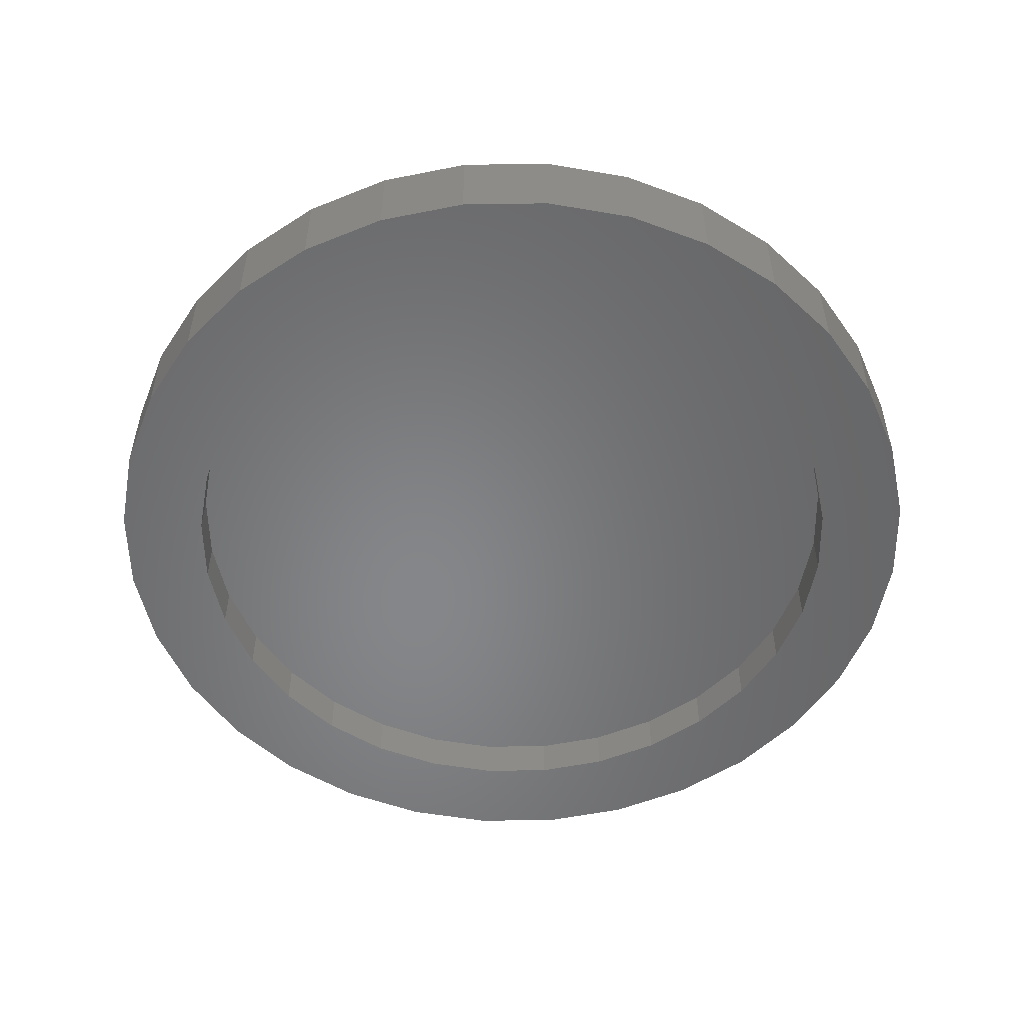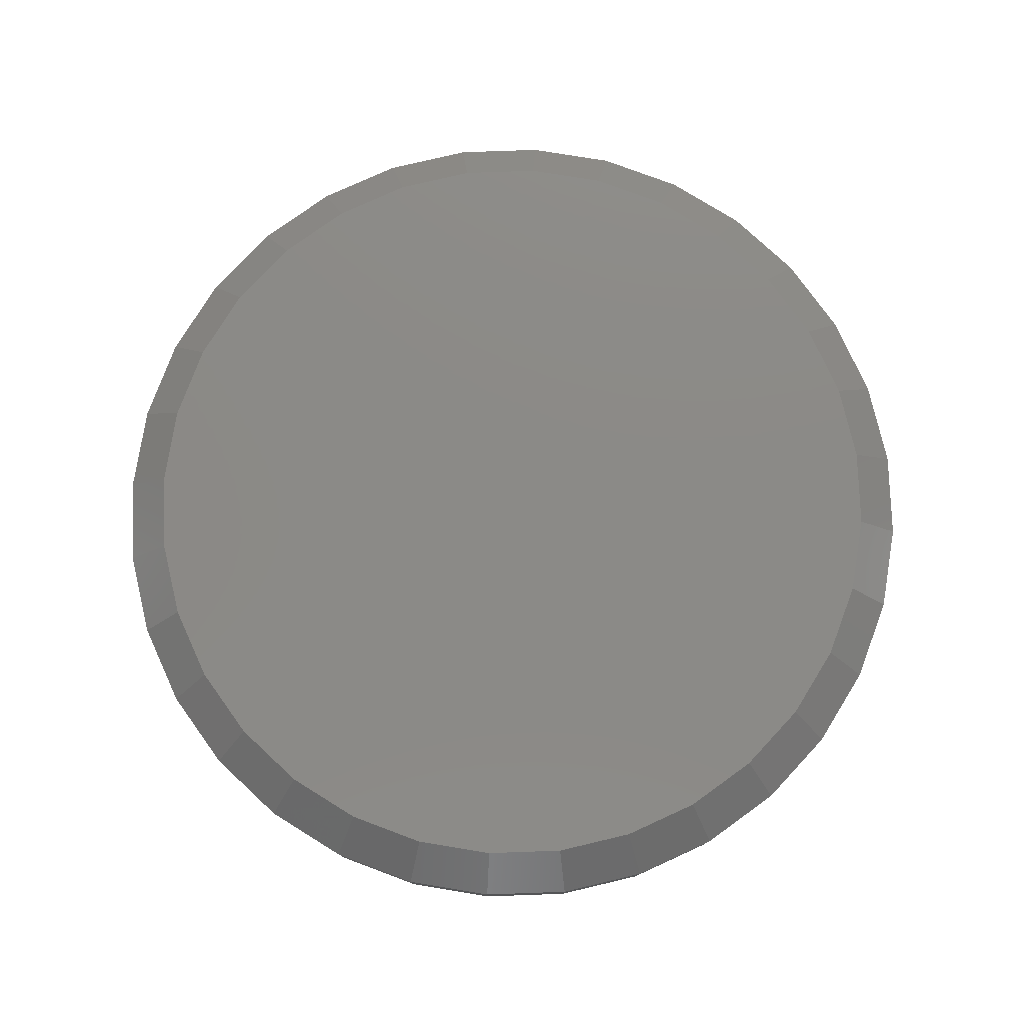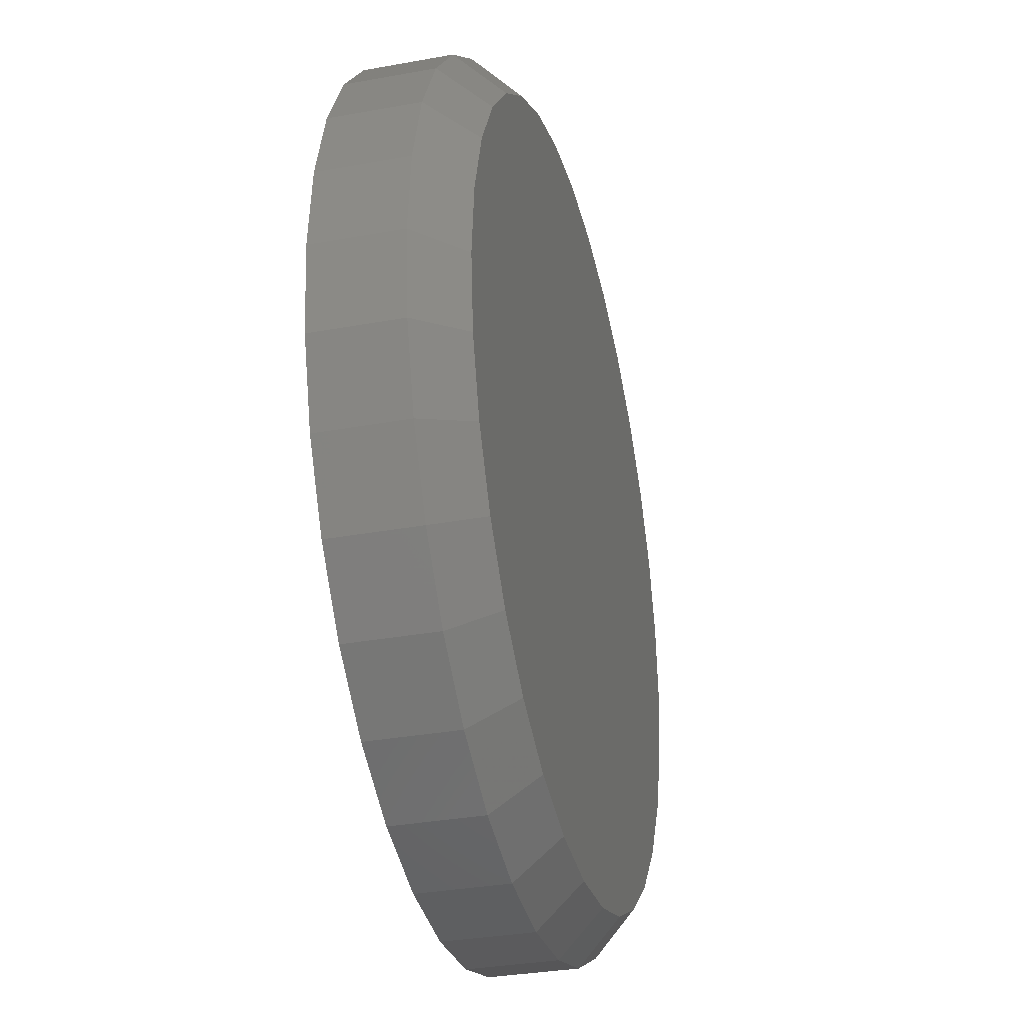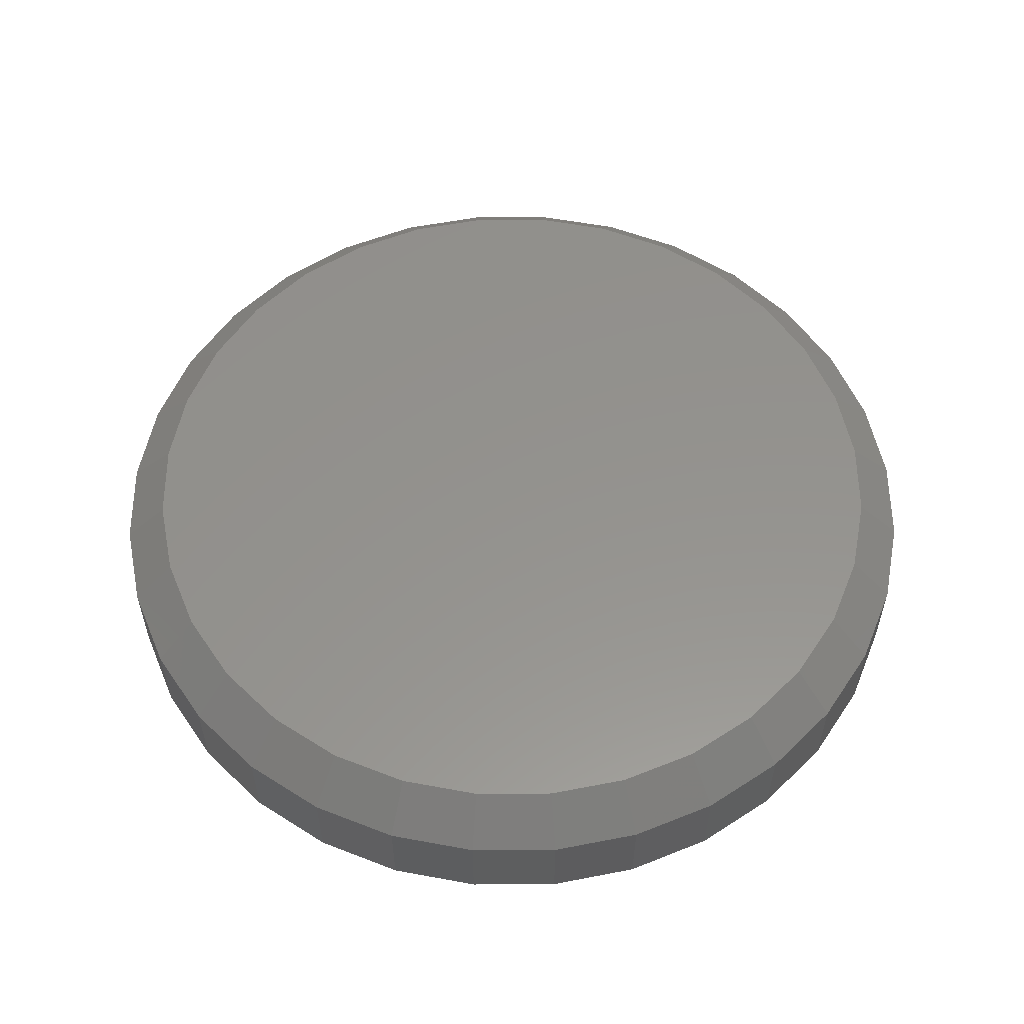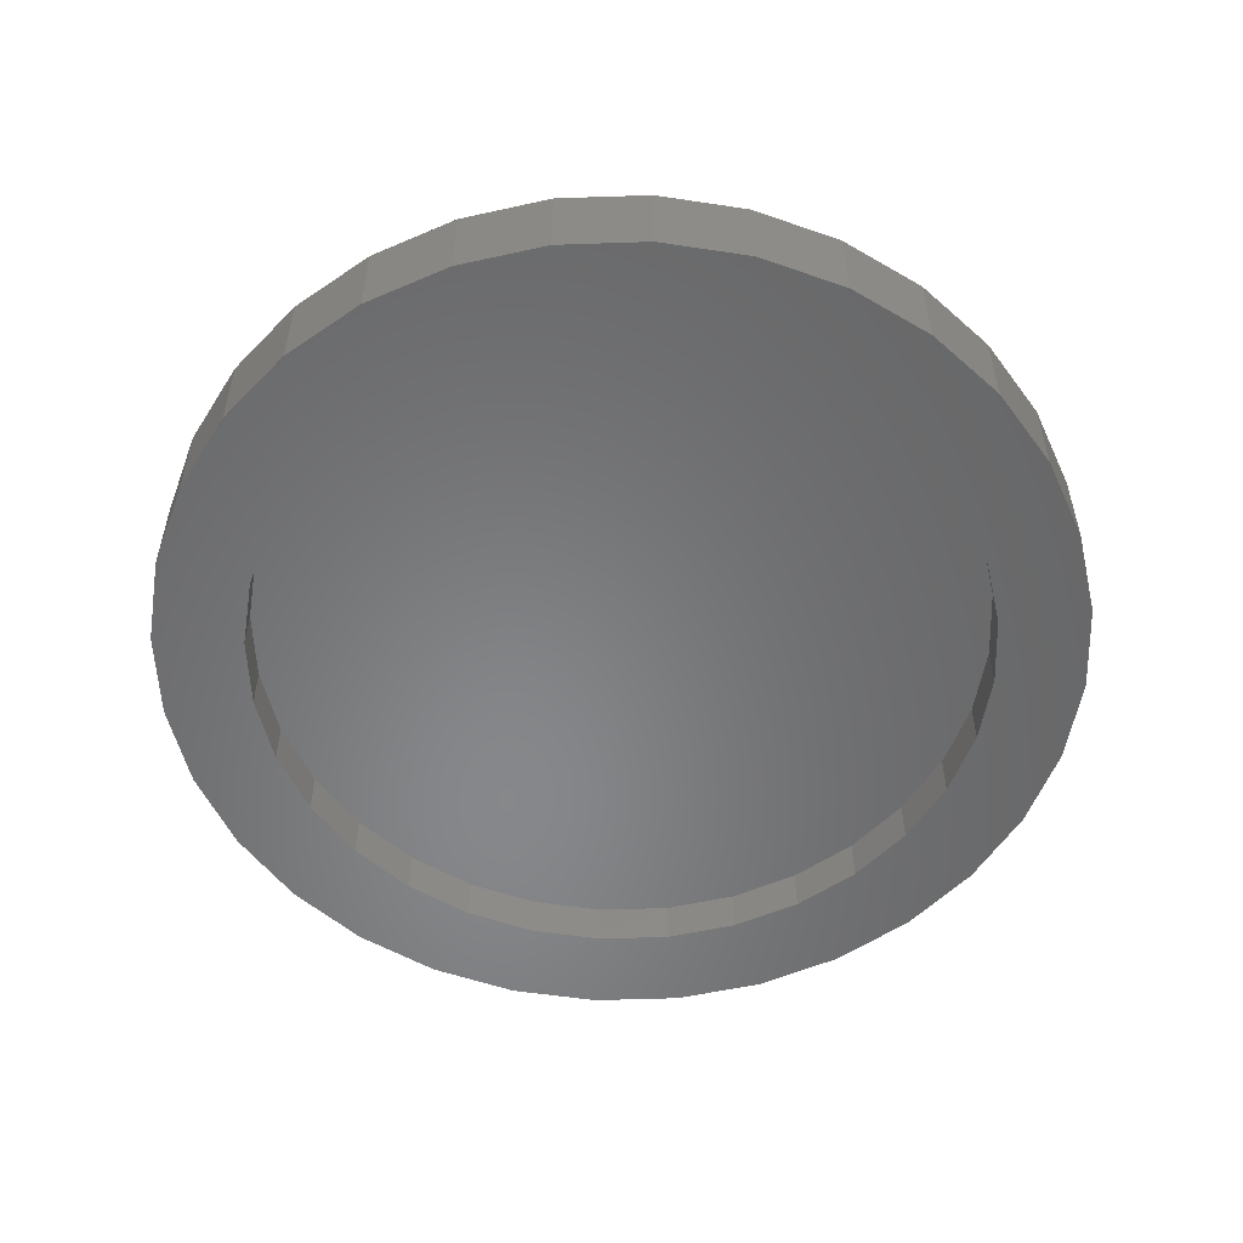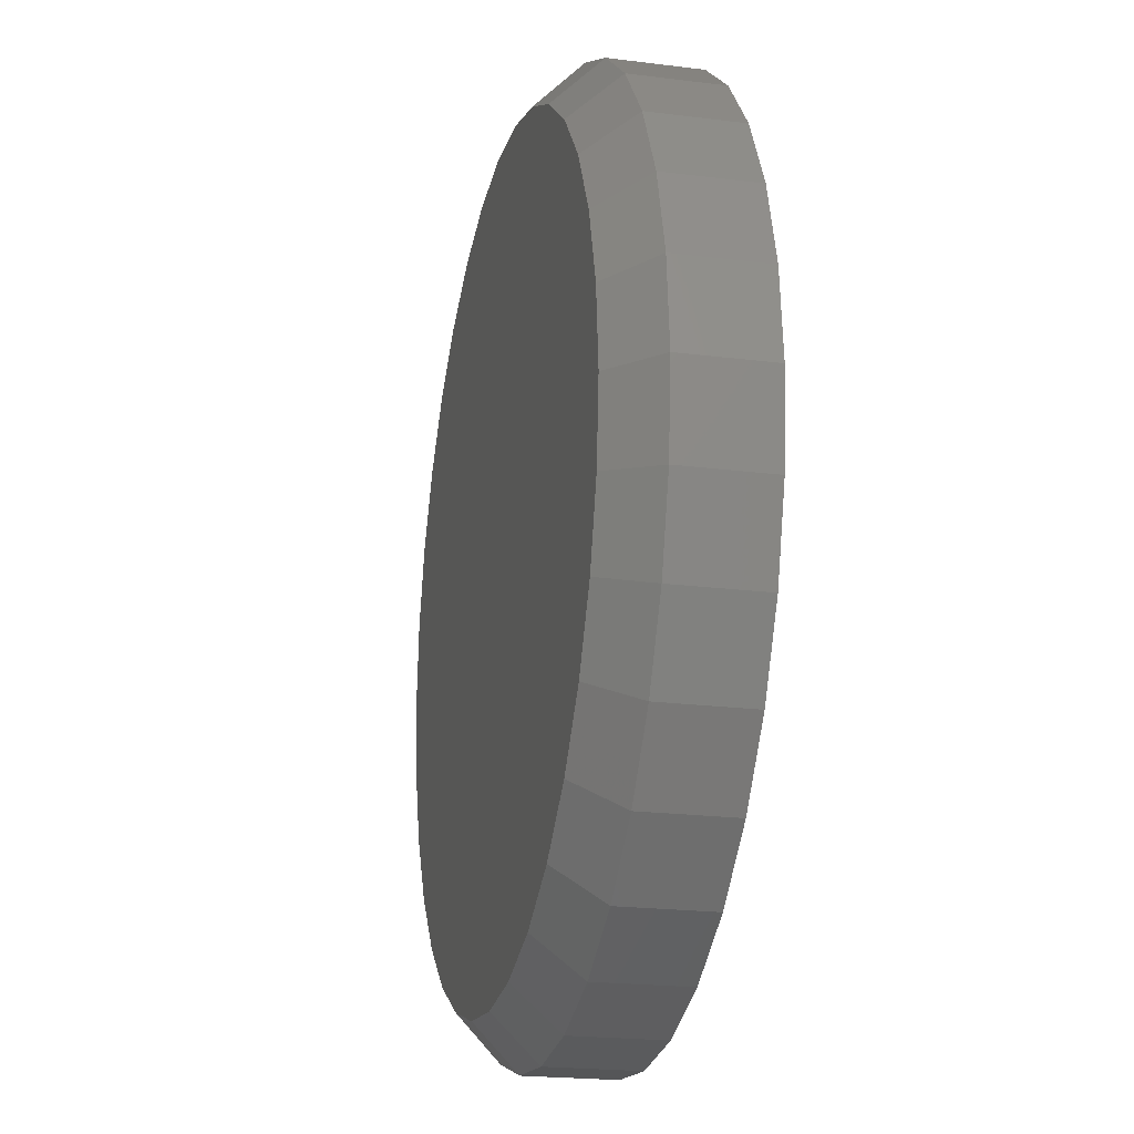
<metadata>
{"format":"stl","ext":"stl","renderer":"f3d","projection":"perspective","resolution":1024,"background":"white","views":[{"elev":-53.4,"azim":96.5,"up":"+Z"},{"elev":78.1,"azim":-131.4,"up":"+Z"},{"elev":-32.8,"azim":-75.8,"up":"+Y"},{"elev":56.1,"azim":-73.4,"up":"+Z"},{"elev":-54.2,"azim":-127.3,"up":"+Z"},{"elev":-21.2,"azim":77.3,"up":"+Y"}]}
</metadata>
<code>
# stl→obj: 160 verts, 316 faces
v 0.1813 0.2368 0
v 0.1813 0.2368 0.01562
v 0.1828 0.2522 0
v 0.1828 0.2522 0.01562
v 0.1873 0.2671 0
v 0.1873 0.2671 0.01562
v 0.1946 0.2807 0
v 0.1946 0.2807 0.01562
v 0.2045 0.2927 0
v 0.2045 0.2927 0.01562
v 0.2164 0.3025 0
v 0.2164 0.3025 0.01562
v 0.2301 0.3098 0
v 0.2301 0.3098 0.01562
v 0.2449 0.3143 0
v 0.2449 0.3143 0.01562
v 0.2603 0.3158 0
v 0.2603 0.3158 0.01562
v 0.2757 0.3143 0
v 0.2757 0.3143 0.01562
v 0.2905 0.3098 0
v 0.2905 0.3098 0.01562
v 0.3041 0.3025 0
v 0.3041 0.3025 0.01562
v 0.3161 0.2927 0
v 0.3161 0.2927 0.01562
v 0.3259 0.2807 0
v 0.3259 0.2807 0.01562
v 0.3332 0.2671 0
v 0.3332 0.2671 0.01562
v 0.3377 0.2522 0
v 0.3377 0.2522 0.01562
v 0.3392 0.2368 0
v 0.3392 0.2368 0.01562
v 0.3377 0.2214 0
v 0.3377 0.2214 0.01562
v 0.3332 0.2066 0
v 0.3332 0.2066 0.01562
v 0.3259 0.193 0
v 0.3259 0.193 0.01562
v 0.3161 0.181 0
v 0.3161 0.181 0.01562
v 0.3041 0.1712 0
v 0.3041 0.1712 0.01562
v 0.2905 0.1639 0
v 0.2905 0.1639 0.01562
v 0.2757 0.1594 0
v 0.2757 0.1594 0.01562
v 0.2603 0.1579 0
v 0.2603 0.1579 0.01562
v 0.2449 0.1594 0
v 0.2449 0.1594 0.01562
v 0.2301 0.1639 0
v 0.2301 0.1639 0.01562
v 0.2164 0.1712 0
v 0.2164 0.1712 0.01562
v 0.2045 0.181 0
v 0.2045 0.181 0.01562
v 0.1946 0.193 0
v 0.1946 0.193 0.01562
v 0.1873 0.2066 0
v 0.1873 0.2066 0.01562
v 0.1828 0.2214 0
v 0.1828 0.2214 0.01562
v 0.2464 0.3066 0.02344
v 0.2742 0.3066 0.02344
v 0.2603 0.308 0.02344
v 0.2331 0.3026 0.02344
v 0.2875 0.3026 0.02344
v 0.2208 0.296 0.02344
v 0.2998 0.296 0.02344
v 0.21 0.2871 0.02344
v 0.3106 0.2871 0.02344
v 0.2011 0.2764 0.02344
v 0.3194 0.2764 0.02344
v 0.3194 0.1973 0.02344
v 0.21 0.1865 0.02344
v 0.3106 0.1865 0.02344
v 0.2208 0.1777 0.02344
v 0.2998 0.1777 0.02344
v 0.2331 0.1711 0.02344
v 0.2875 0.1711 0.02344
v 0.2464 0.1671 0.02344
v 0.2742 0.1671 0.02344
v 0.2603 0.1657 0.02344
v 0.326 0.2641 0.02344
v 0.1946 0.2641 0.02344
v 0.33 0.2507 0.02344
v 0.1905 0.2507 0.02344
v 0.3314 0.2368 0.02344
v 0.1891 0.2368 0.02344
v 0.33 0.223 0.02344
v 0.1905 0.223 0.02344
v 0.326 0.2096 0.02344
v 0.1946 0.2096 0.02344
v 0.2011 0.1973 0.02344
v 0.236 0.2953 0
v 0.2251 0.2895 0
v 0.2155 0.2816 0
v 0.2076 0.272 0
v 0.2018 0.2611 0
v 0.1982 0.2492 0
v 0.1982 0.2245 0
v 0.2018 0.2126 0
v 0.2076 0.2017 0
v 0.2155 0.1921 0
v 0.2251 0.1842 0
v 0.236 0.1783 0
v 0.2845 0.2953 0
v 0.2726 0.2989 0
v 0.2955 0.2895 0
v 0.3051 0.2816 0
v 0.3129 0.272 0
v 0.3188 0.2611 0
v 0.3224 0.2492 0
v 0.3236 0.2368 0
v 0.3188 0.2126 0
v 0.3224 0.2245 0
v 0.3129 0.2017 0
v 0.3051 0.1921 0
v 0.2955 0.1842 0
v 0.2845 0.1783 0
v 0.2726 0.1747 0
v 0.197 0.2368 0
v 0.2603 0.3002 0
v 0.2479 0.2989 0
v 0.2479 0.1747 0
v 0.2603 0.1735 0
v 0.2726 0.1747 0.007812
v 0.2845 0.1783 0.007812
v 0.2955 0.1842 0.007812
v 0.3051 0.1921 0.007812
v 0.3129 0.2017 0.007812
v 0.3188 0.2126 0.007812
v 0.3224 0.2245 0.007812
v 0.3236 0.2368 0.007812
v 0.2603 0.1735 0.007812
v 0.2479 0.1747 0.007812
v 0.236 0.1783 0.007812
v 0.2251 0.1842 0.007812
v 0.2155 0.1921 0.007812
v 0.2076 0.2017 0.007812
v 0.2018 0.2126 0.007812
v 0.1982 0.2245 0.007812
v 0.197 0.2368 0.007812
v 0.2479 0.2989 0.007812
v 0.236 0.2953 0.007812
v 0.2251 0.2895 0.007812
v 0.2155 0.2816 0.007812
v 0.2076 0.272 0.007812
v 0.2018 0.2611 0.007812
v 0.1982 0.2492 0.007812
v 0.2603 0.3002 0.007812
v 0.2726 0.2989 0.007812
v 0.2845 0.2953 0.007812
v 0.2955 0.2895 0.007812
v 0.3051 0.2816 0.007812
v 0.3129 0.272 0.007812
v 0.3188 0.2611 0.007812
v 0.3224 0.2492 0.007812
f 1 2 3
f 3 2 4
f 3 4 5
f 5 4 6
f 5 6 7
f 7 6 8
f 7 8 9
f 9 8 10
f 9 10 11
f 11 10 12
f 11 12 13
f 13 12 14
f 13 14 15
f 15 14 16
f 15 16 17
f 17 16 18
f 17 18 19
f 19 18 20
f 19 20 21
f 21 20 22
f 21 22 23
f 23 22 24
f 23 24 25
f 25 24 26
f 25 26 27
f 27 26 28
f 27 28 29
f 29 28 30
f 29 30 31
f 31 30 32
f 31 32 33
f 33 32 34
f 33 34 35
f 35 34 36
f 35 36 37
f 37 36 38
f 37 38 39
f 39 38 40
f 39 40 41
f 41 40 42
f 41 42 43
f 43 42 44
f 43 44 45
f 45 44 46
f 45 46 47
f 47 46 48
f 47 48 49
f 49 48 50
f 49 50 51
f 51 50 52
f 51 52 53
f 53 52 54
f 53 54 55
f 55 54 56
f 55 56 57
f 57 56 58
f 57 58 59
f 59 58 60
f 59 60 61
f 61 60 62
f 61 62 63
f 63 62 64
f 63 64 1
f 1 64 2
f 65 66 67
f 66 65 68
f 66 68 69
f 69 68 70
f 69 70 71
f 71 70 72
f 71 72 73
f 73 72 74
f 73 74 75
f 76 77 78
f 78 77 79
f 78 79 80
f 80 79 81
f 80 81 82
f 82 81 83
f 82 83 84
f 84 83 85
f 75 74 86
f 86 74 87
f 86 87 88
f 88 87 89
f 88 89 90
f 90 89 91
f 90 91 92
f 92 91 93
f 92 93 94
f 94 93 95
f 94 95 76
f 76 95 96
f 76 96 77
f 91 89 2
f 89 4 2
f 34 32 90
f 32 88 90
f 32 30 86
f 88 32 86
f 28 26 75
f 75 30 28
f 86 30 75
f 24 22 69
f 71 24 69
f 71 73 24
f 20 18 66
f 66 22 20
f 69 22 66
f 16 14 68
f 65 16 68
f 65 67 16
f 12 10 70
f 70 14 12
f 68 14 70
f 8 6 87
f 74 8 87
f 74 72 8
f 89 6 4
f 87 6 89
f 73 75 26
f 26 24 73
f 67 66 18
f 18 16 67
f 72 70 10
f 10 8 72
f 90 92 34
f 92 36 34
f 2 64 91
f 64 93 91
f 64 62 95
f 93 64 95
f 60 58 96
f 96 62 60
f 95 62 96
f 56 54 81
f 79 56 81
f 79 77 56
f 52 50 83
f 83 54 52
f 81 54 83
f 48 46 82
f 84 48 82
f 84 85 48
f 44 42 80
f 80 46 44
f 82 46 80
f 40 38 94
f 76 40 94
f 76 78 40
f 92 38 36
f 94 38 92
f 77 96 58
f 58 56 77
f 85 83 50
f 50 48 85
f 78 80 42
f 42 40 78
f 9 97 98
f 98 7 9
f 99 7 98
f 7 99 100
f 100 5 7
f 5 100 101
f 101 3 5
f 102 3 101
f 63 103 104
f 104 61 63
f 105 61 104
f 59 61 105
f 106 59 105
f 57 59 106
f 57 106 107
f 108 57 107
f 109 110 23
f 25 109 23
f 111 109 25
f 112 111 25
f 27 112 25
f 113 112 27
f 29 113 27
f 114 113 29
f 31 114 29
f 31 115 114
f 115 31 116
f 117 118 35
f 37 117 35
f 37 119 117
f 119 37 39
f 120 119 39
f 121 120 39
f 41 121 39
f 41 122 121
f 122 41 43
f 123 122 43
f 33 35 118
f 33 118 116
f 33 116 31
f 1 3 102
f 1 102 124
f 1 124 103
f 1 103 63
f 11 13 125
f 11 125 126
f 11 126 97
f 11 97 9
f 55 57 108
f 55 108 127
f 55 127 128
f 55 128 53
f 125 13 15
f 125 15 17
f 125 17 19
f 125 19 21
f 125 21 23
f 125 23 110
f 128 123 43
f 128 43 45
f 128 45 47
f 128 47 49
f 128 49 51
f 128 51 53
f 128 129 123
f 123 129 130
f 123 130 122
f 122 130 131
f 122 131 121
f 121 131 132
f 121 132 120
f 120 132 133
f 120 133 119
f 119 133 134
f 119 134 117
f 117 134 135
f 117 135 118
f 118 135 136
f 118 136 116
f 129 128 137
f 137 128 127
f 137 127 138
f 138 127 108
f 138 108 139
f 139 108 107
f 139 107 140
f 140 107 106
f 140 106 141
f 141 106 105
f 141 105 142
f 142 105 104
f 142 104 143
f 143 104 103
f 143 103 144
f 144 103 124
f 144 124 145
f 125 146 126
f 126 146 147
f 126 147 97
f 97 147 148
f 97 148 98
f 98 148 149
f 98 149 99
f 99 149 150
f 99 150 100
f 100 150 151
f 100 151 101
f 101 151 152
f 101 152 102
f 102 152 145
f 102 145 124
f 146 125 153
f 153 125 110
f 153 110 154
f 154 110 109
f 154 109 155
f 155 109 111
f 155 111 156
f 156 111 112
f 156 112 157
f 157 112 113
f 157 113 158
f 158 113 114
f 158 114 159
f 159 114 115
f 159 115 160
f 160 115 116
f 160 116 136
f 153 154 146
f 147 146 154
f 155 147 154
f 148 147 155
f 156 148 155
f 149 148 156
f 157 149 156
f 150 149 157
f 158 150 157
f 132 141 133
f 140 141 132
f 131 140 132
f 139 140 131
f 130 139 131
f 138 139 130
f 129 138 130
f 137 138 129
f 141 142 133
f 133 142 143
f 133 143 134
f 134 143 144
f 134 144 135
f 135 144 145
f 135 145 136
f 136 145 152
f 136 152 160
f 160 152 151
f 160 151 159
f 159 151 150
f 159 150 158

</code>
